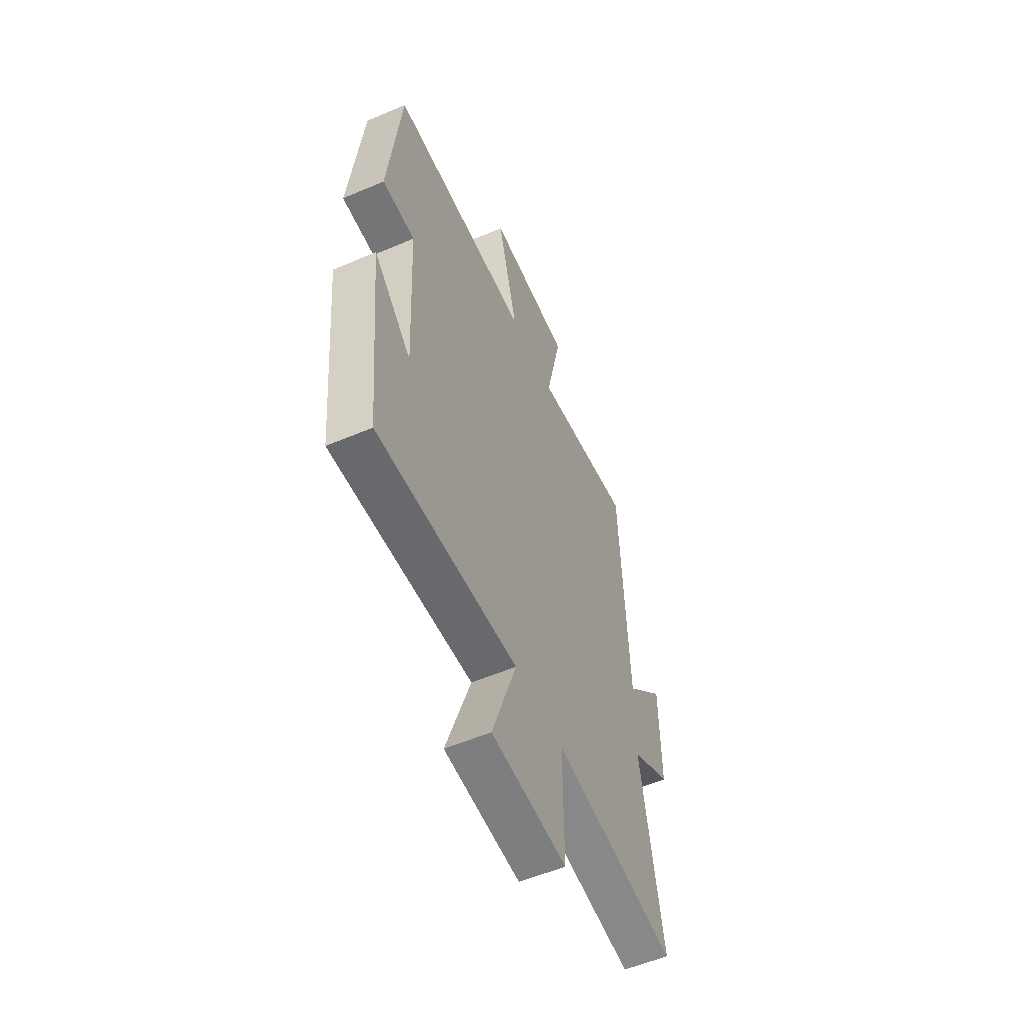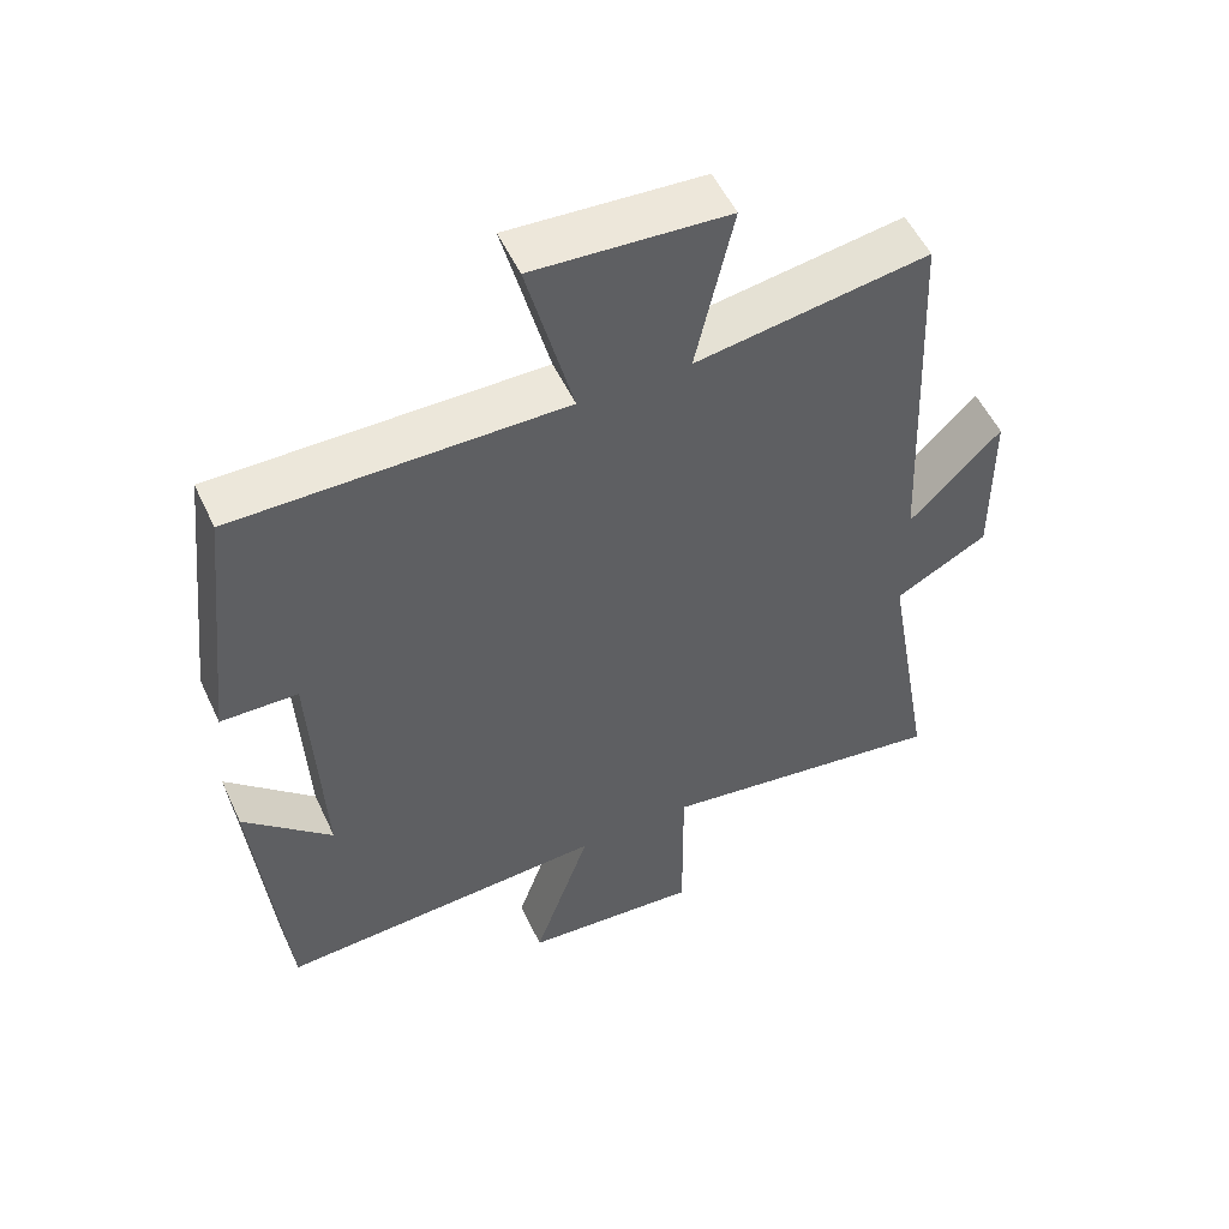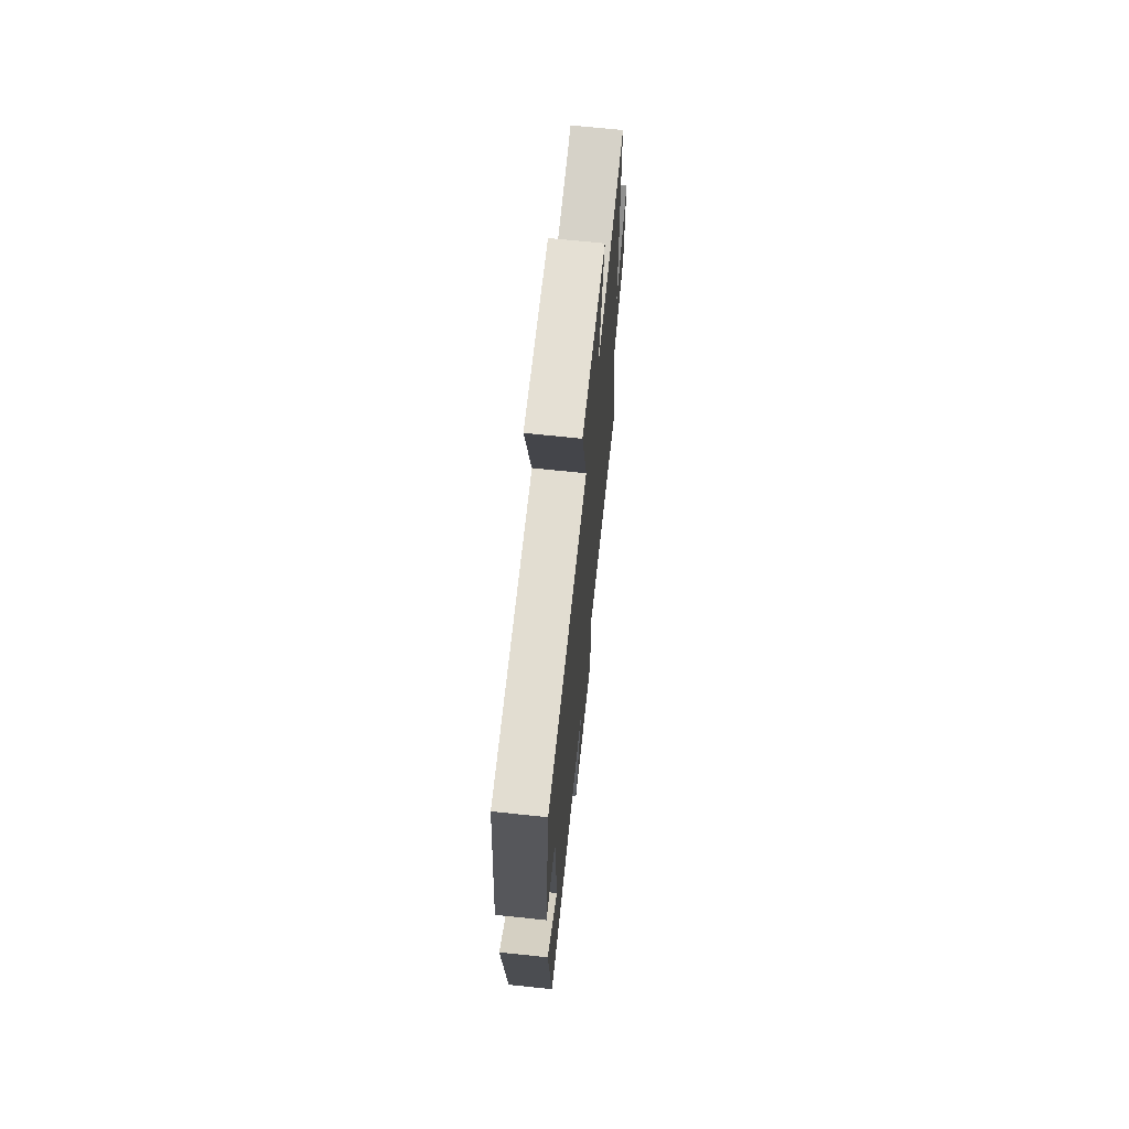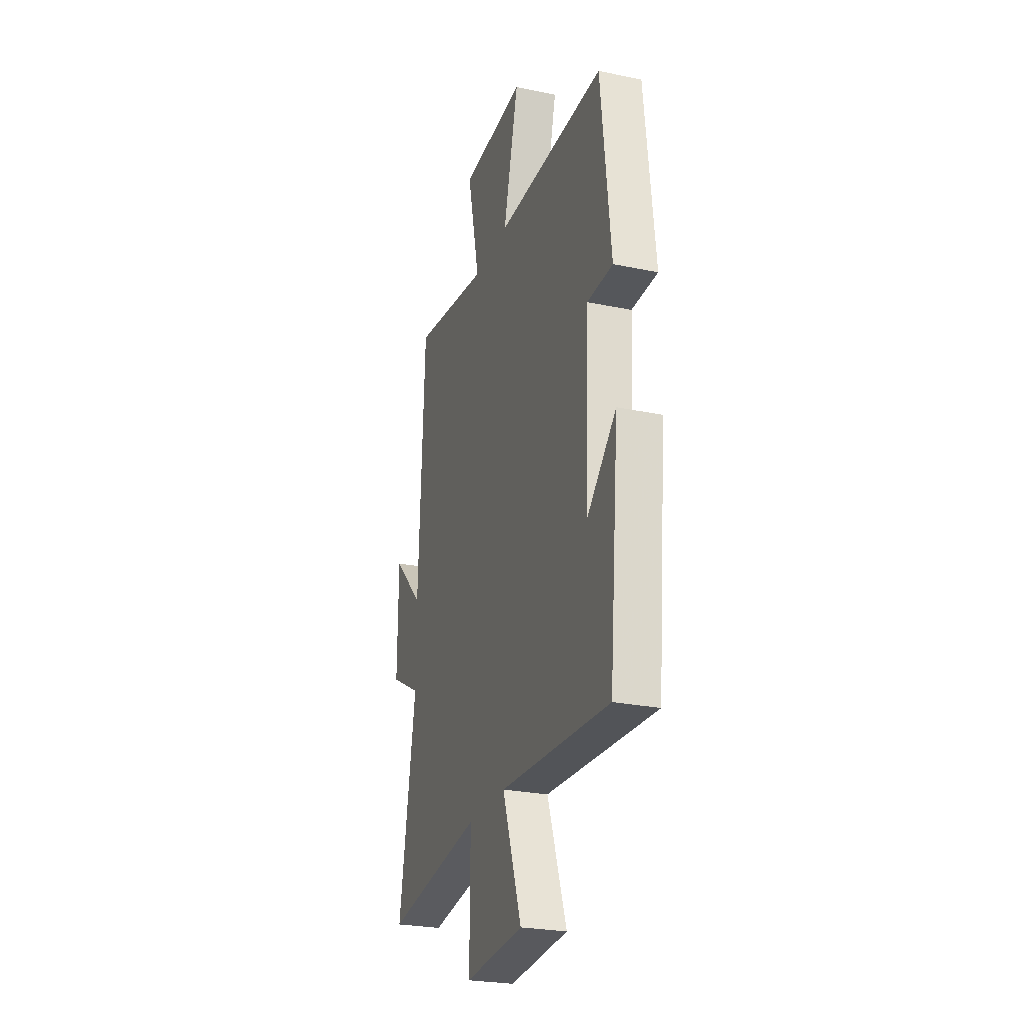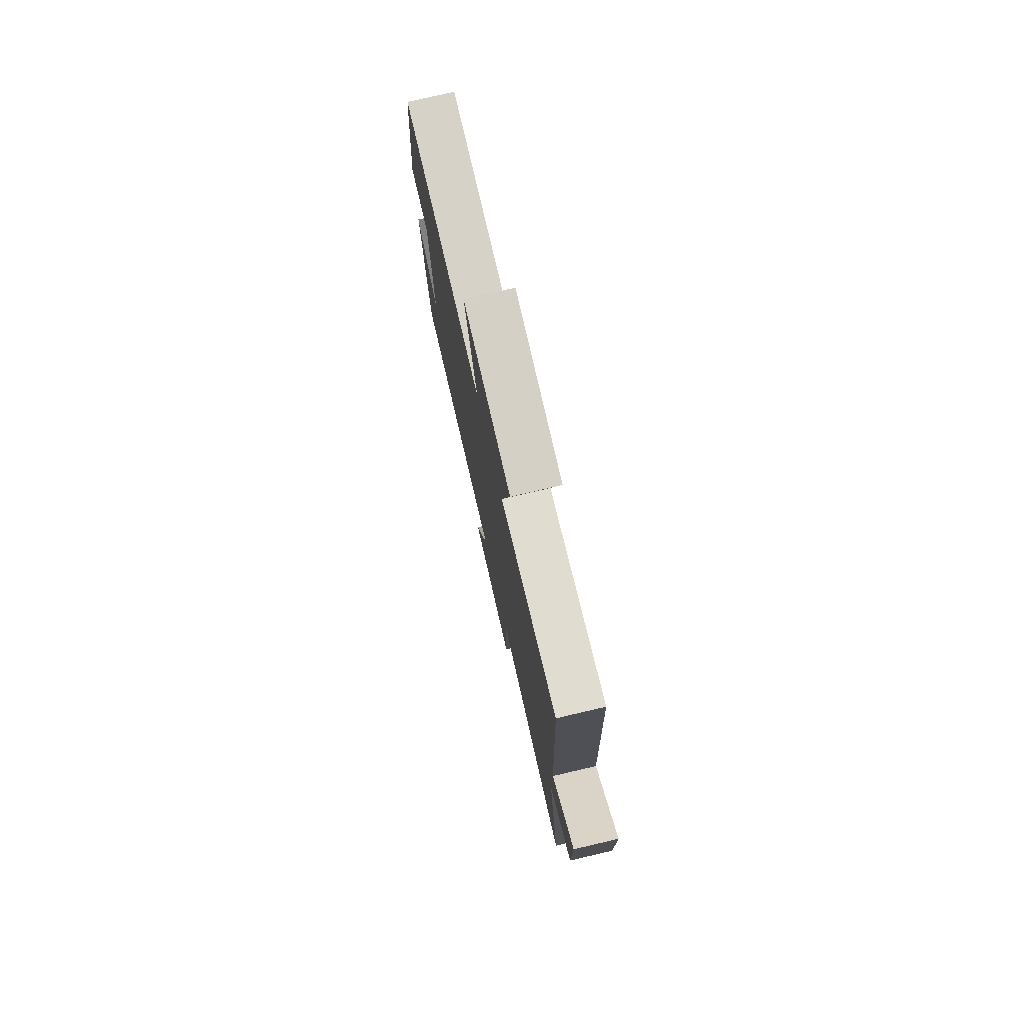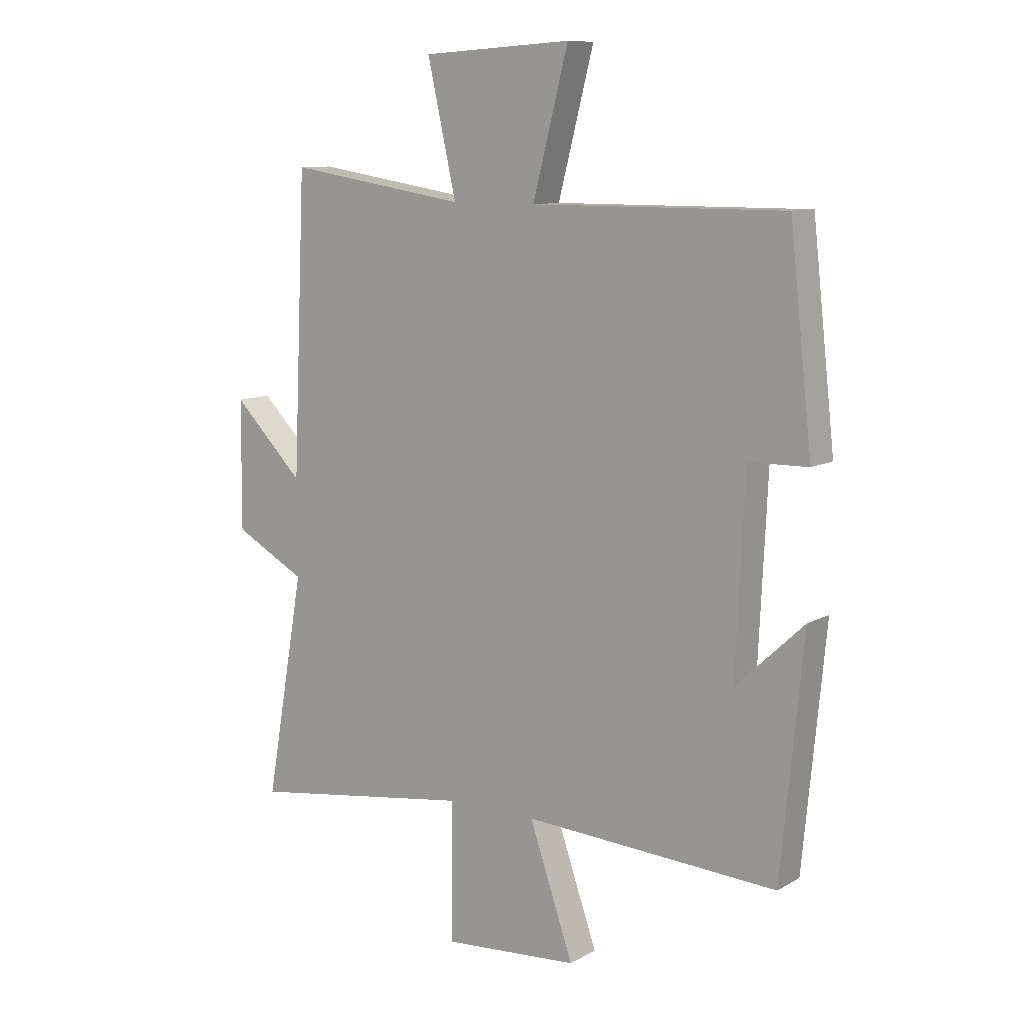
<metadata>
{"format":"obj","ext":"obj","renderer":"f3d","projection":"perspective","resolution":1024,"background":"white","views":[{"elev":-55.7,"azim":-65.9,"up":"+Z"},{"elev":53.2,"azim":-24.6,"up":"+Z"},{"elev":68.7,"azim":-84.0,"up":"+Z"},{"elev":-25.9,"azim":-108.4,"up":"+Z"},{"elev":77.4,"azim":76.9,"up":"+Z"},{"elev":10.1,"azim":-144.1,"up":"+Z"}]}
</metadata>
<code>
v -0.459 0.07 0.501
v -0.002 0.07 0.5
v -0.066 0.07 0.749
v 0.204 0.07 0.733
v 0.152 0.07 0.5
v 0.476 0.07 0.551
v 0.5 0.07 0.018
v 0.627 0.07 0.146
v 0.629 0.07 -0.086
v 0.5 0.07 -0.156
v 0.57 0.07 -0.558
v 0.164 0.07 -0.5
v 0.166 0.07 -0.75
v -0.08 0.07 -0.732
v 0 0.07 -0.5
v -0.46 0.07 -0.527
v -0.5 0.07 -0.104
v -0.377 0.07 -0.22
v -0.393 0.07 0.128
v -0.5 0.07 0.13
v -0.459 0 0.501
v -0.002 0 0.5
v -0.066 0 0.749
v 0.204 0 0.733
v 0.152 0 0.5
v 0.476 0 0.551
v 0.5 0 0.018
v 0.627 0 0.146
v 0.629 0 -0.086
v 0.5 0 -0.156
v 0.57 0 -0.558
v 0.164 0 -0.5
v 0.166 0 -0.75
v -0.08 0 -0.732
v 0 0 -0.5
v -0.46 0 -0.527
v -0.5 0 -0.104
v -0.377 0 -0.22
v -0.393 0 0.128
v -0.5 0 0.13
f 19 20 1 2
f 18 19 2
f 16 17 18
f 15 16 18 2
f 12 13 14 15
f 12 15 2
f 10 11 12 2
f 7 8 9 10
f 5 6 7 10
f 5 10 2 3
f 3 4 5
f 22 21 40 39
f 22 39 38
f 38 37 36
f 22 38 36 35
f 35 34 33 32
f 22 35 32
f 22 32 31 30
f 30 29 28 27
f 30 27 26 25
f 23 22 30 25
f 25 24 23
f 1 21 22 2
f 2 22 23 3
f 3 23 24 4
f 4 24 25 5
f 5 25 26 6
f 6 26 27 7
f 7 27 28 8
f 8 28 29 9
f 9 29 30 10
f 10 30 31 11
f 11 31 32 12
f 12 32 33 13
f 13 33 34 14
f 14 34 35 15
f 15 35 36 16
f 16 36 37 17
f 17 37 38 18
f 18 38 39 19
f 19 39 40 20
f 20 40 21 1

</code>
